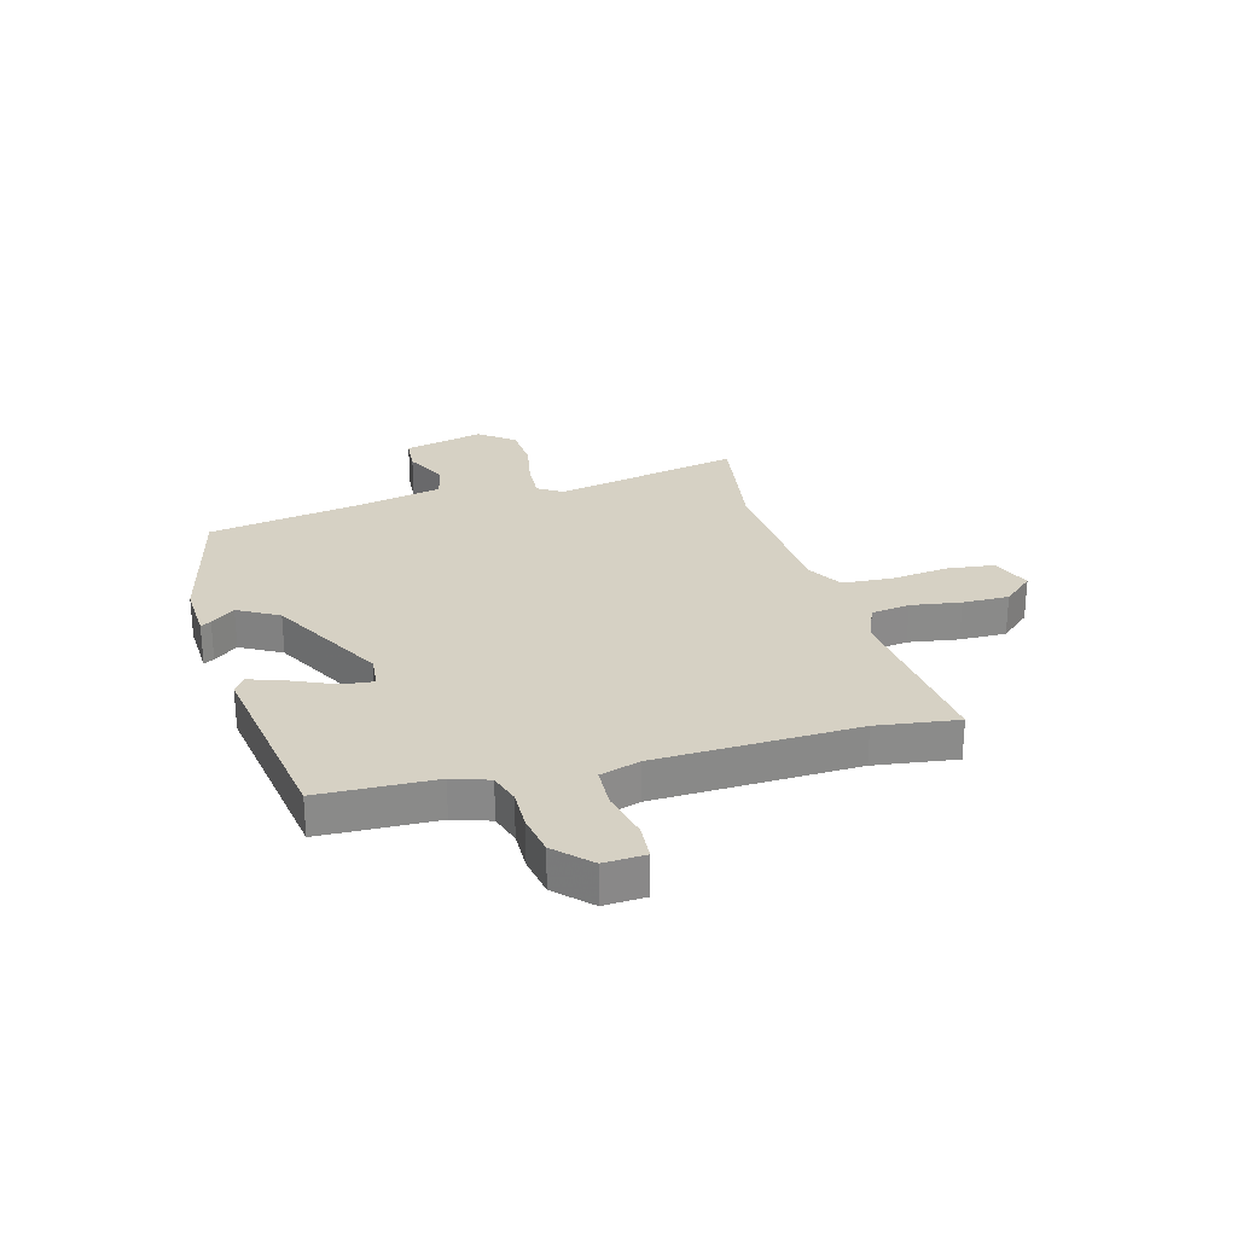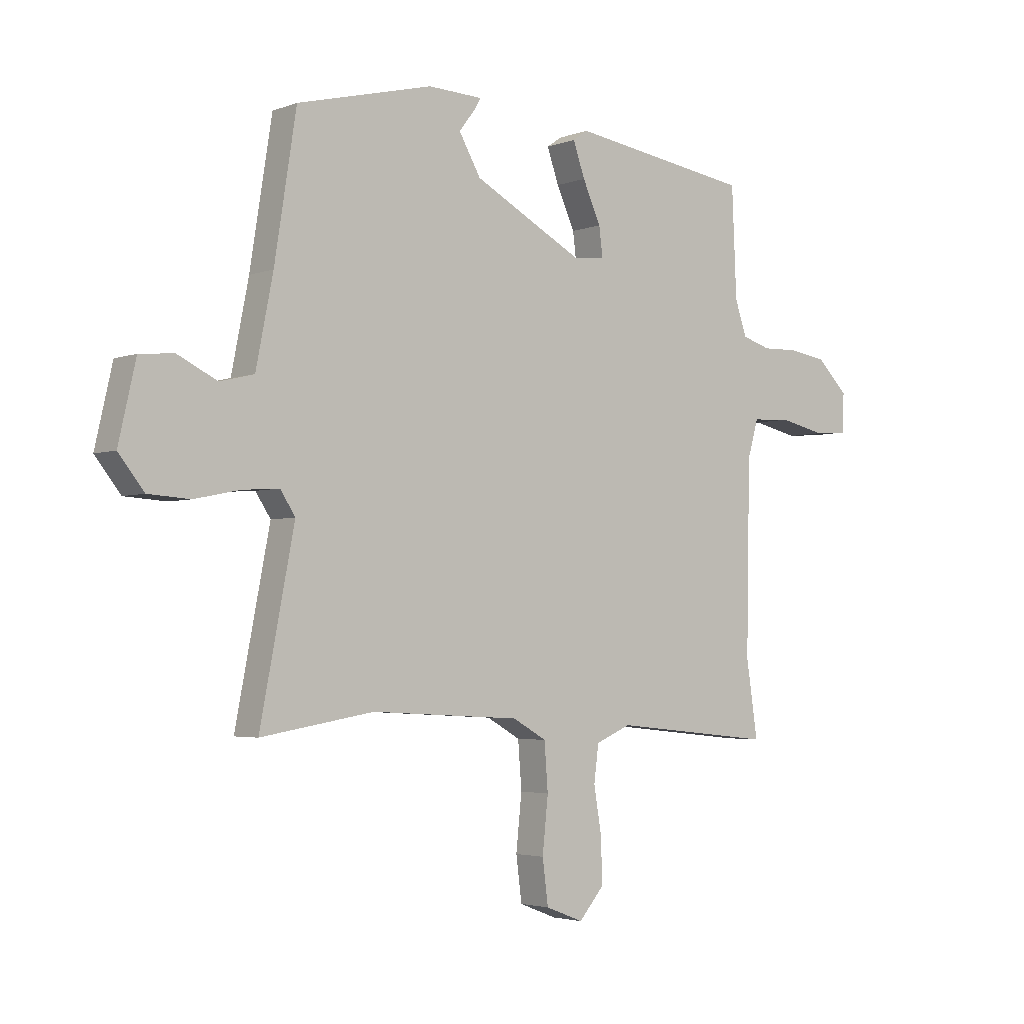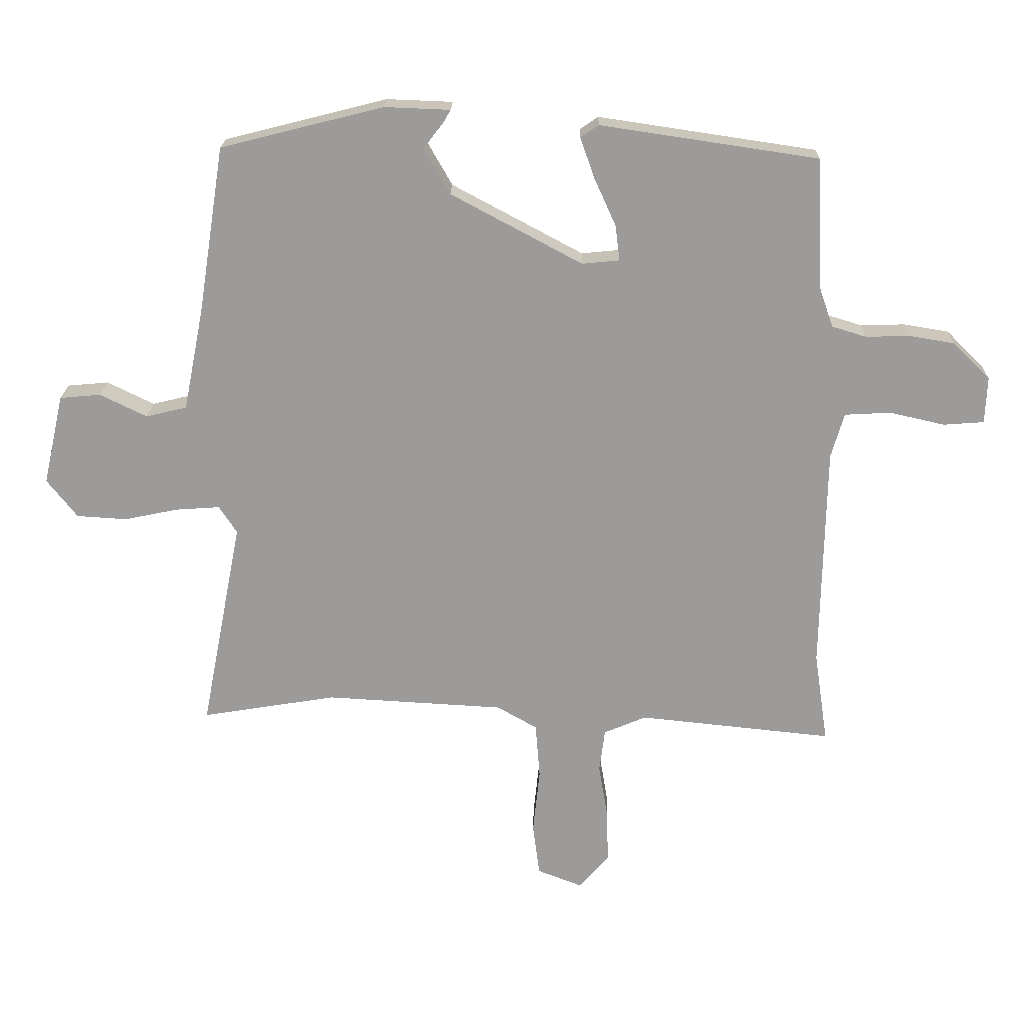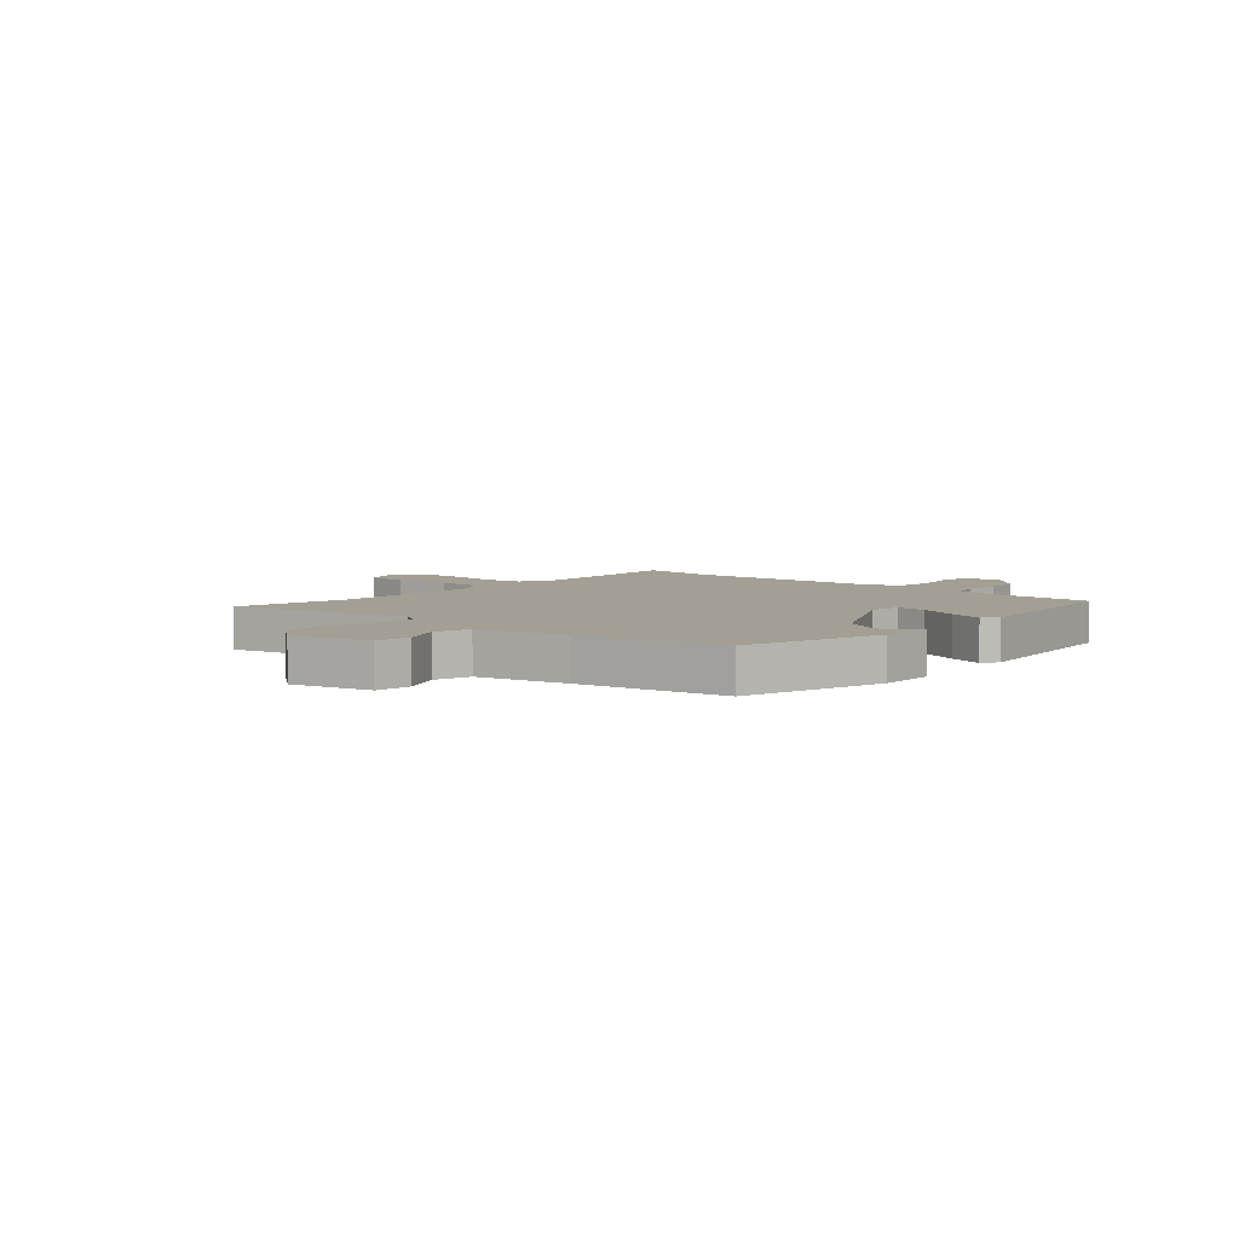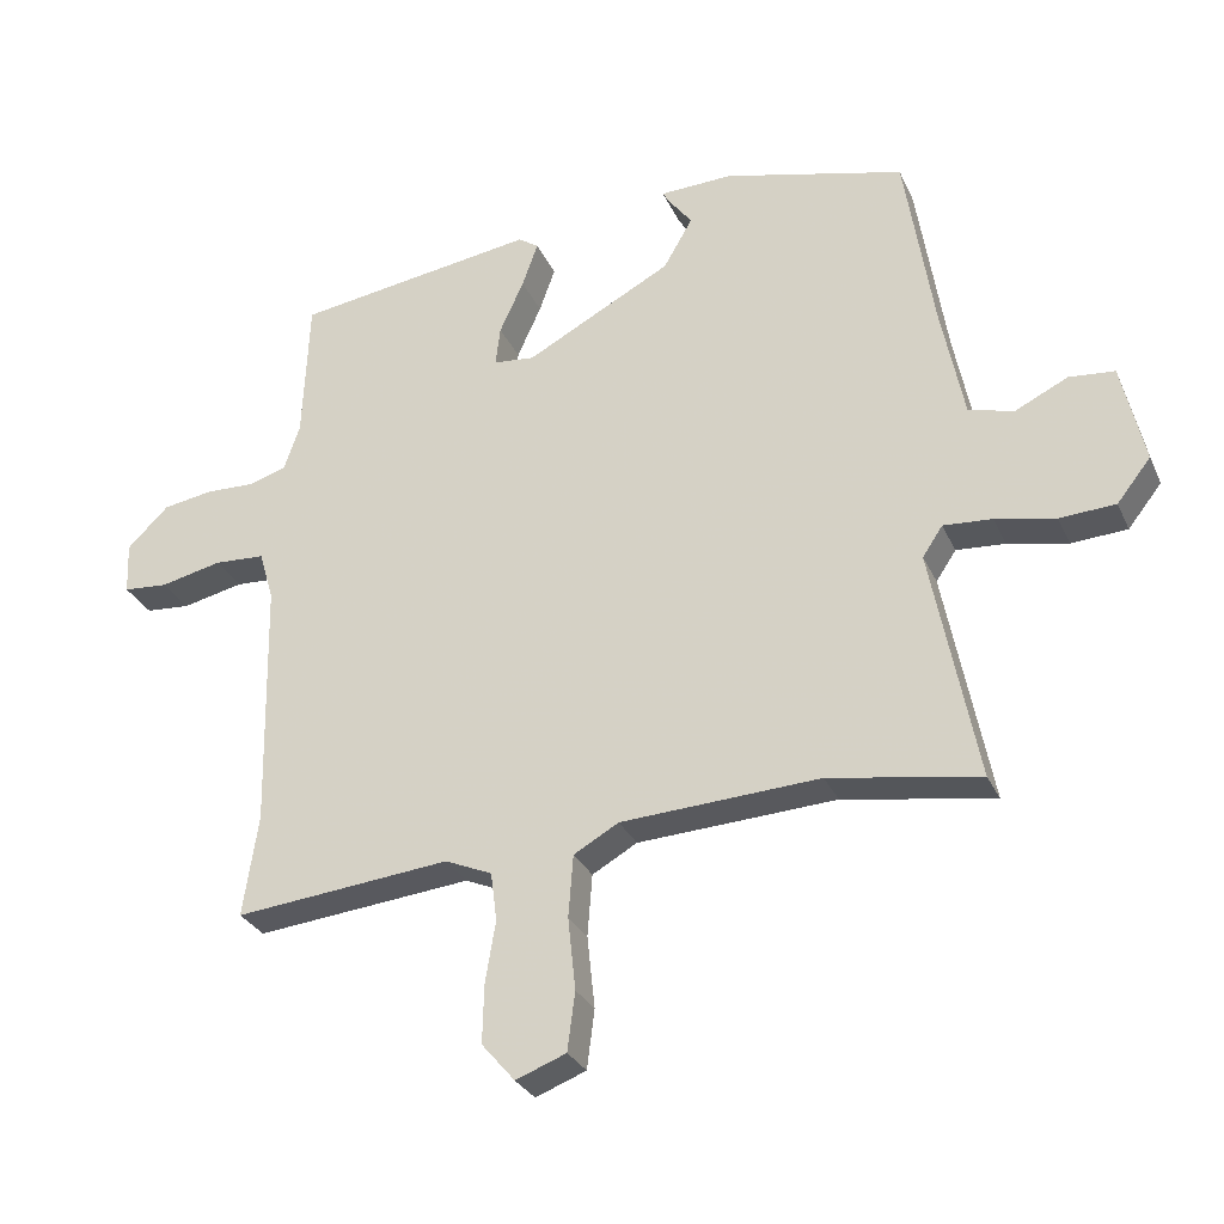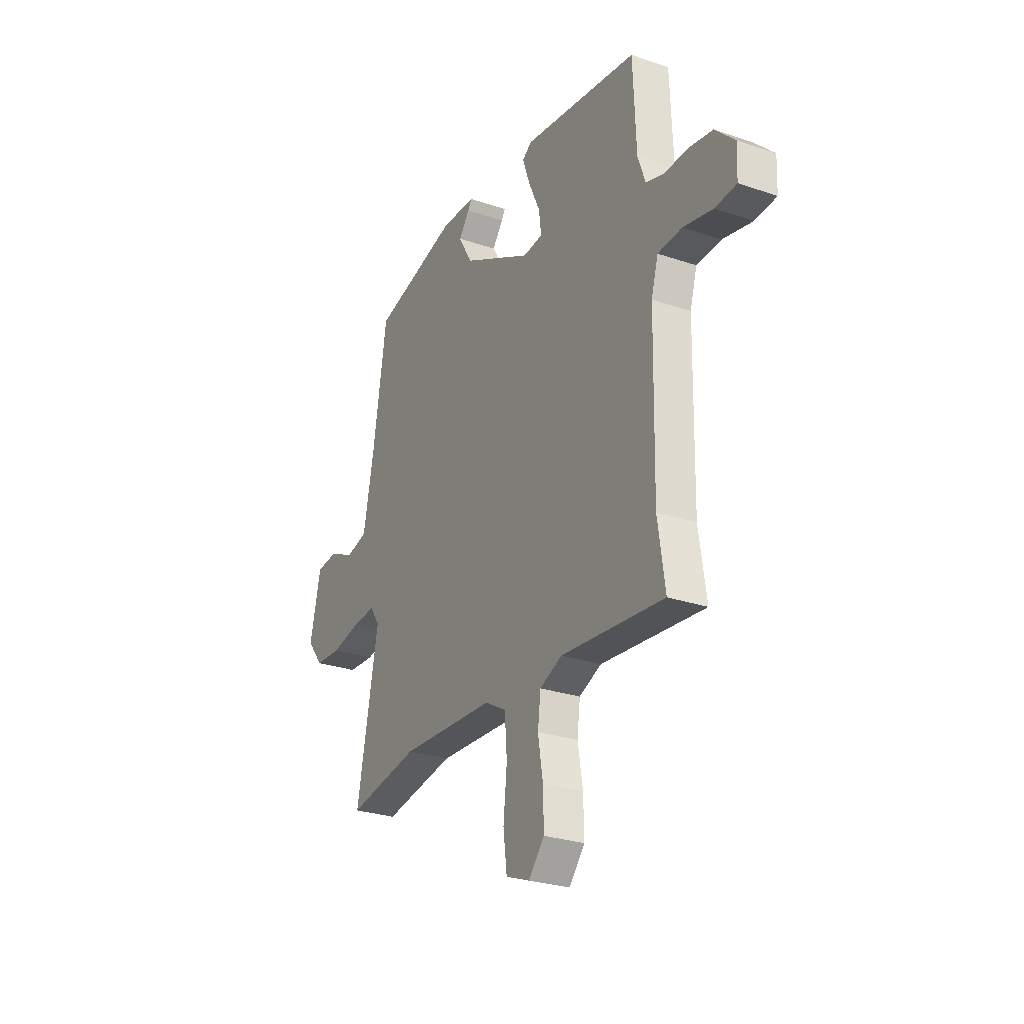
<metadata>
{"format":"obj","ext":"obj","renderer":"f3d","projection":"perspective","resolution":1024,"background":"white","views":[{"elev":26.7,"azim":74.0,"up":"+Y"},{"elev":-3.3,"azim":-39.1,"up":"+Z"},{"elev":20.0,"azim":1.4,"up":"+Z"},{"elev":5.3,"azim":-48.3,"up":"+Y"},{"elev":-29.3,"azim":-159.0,"up":"+Z"},{"elev":-27.4,"azim":62.3,"up":"+Z"}]}
</metadata>
<code>
v 0.484 0.07 -0.392
v 0.506 0.07 -0.539
v 0.193 0.07 -0.507
v 0.125 0.07 -0.536
v 0.116 0.07 -0.606
v 0.131 0.07 -0.696
v 0.133 0.07 -0.78
v 0.085 0.07 -0.836
v 0.012 0.07 -0.808
v 0.001 0.07 -0.723
v 0.012 0.07 -0.618
v 0.005 0.07 -0.528
v -0.06 0.07 -0.491
v -0.348 0.07 -0.475
v -0.566 0.07 -0.511
v -0.5 0.07 -0.171
v -0.529 0.07 -0.127
v -0.6 0.07 -0.132
v -0.687 0.07 -0.15
v -0.768 0.07 -0.145
v -0.817 0.07 -0.083
v -0.784 0.07 0.063
v -0.718 0.07 0.069
v -0.642 0.07 0.032
v -0.576 0.07 0.048
v -0.543 0.07 0.214
v -0.501 0.07 0.482
v -0.239 0.07 0.548
v -0.133 0.07 0.544
v -0.144 0.07 0.525
v -0.177 0.07 0.482
v -0.135 0.07 0.409
v 0.077 0.07 0.296
v 0.137 0.07 0.302
v 0.13 0.07 0.359
v 0.095 0.07 0.436
v 0.072 0.07 0.501
v 0.101 0.07 0.521
v 0.452 0.07 0.469
v 0.461 0.07 0.26
v 0.484 0.07 0.194
v 0.539 0.07 0.177
v 0.61 0.07 0.179
v 0.683 0.07 0.167
v 0.743 0.07 0.108
v 0.74 0.07 0.033
v 0.675 0.07 0.028
v 0.586 0.07 0.048
v 0.512 0.07 0.044
v 0.491 0.07 -0.028
v 0.484 0 -0.392
v 0.506 0 -0.539
v 0.193 0 -0.507
v 0.125 0 -0.536
v 0.116 0 -0.606
v 0.131 0 -0.696
v 0.133 0 -0.78
v 0.085 0 -0.836
v 0.012 0 -0.808
v 0.001 0 -0.723
v 0.012 0 -0.618
v 0.005 0 -0.528
v -0.06 0 -0.491
v -0.348 0 -0.475
v -0.566 0 -0.511
v -0.5 0 -0.171
v -0.529 0 -0.127
v -0.6 0 -0.132
v -0.687 0 -0.15
v -0.768 0 -0.145
v -0.817 0 -0.083
v -0.784 0 0.063
v -0.718 0 0.069
v -0.642 0 0.032
v -0.576 0 0.048
v -0.543 0 0.214
v -0.501 0 0.482
v -0.239 0 0.548
v -0.133 0 0.544
v -0.144 0 0.525
v -0.177 0 0.482
v -0.135 0 0.409
v 0.077 0 0.296
v 0.137 0 0.302
v 0.13 0 0.359
v 0.095 0 0.436
v 0.072 0 0.501
v 0.101 0 0.521
v 0.452 0 0.469
v 0.461 0 0.26
v 0.484 0 0.194
v 0.539 0 0.177
v 0.61 0 0.179
v 0.683 0 0.167
v 0.743 0 0.108
v 0.74 0 0.033
v 0.675 0 0.028
v 0.586 0 0.048
v 0.512 0 0.044
v 0.491 0 -0.028
f 46 47 48
f 45 46 48
f 44 45 48
f 43 44 48
f 42 43 48
f 41 42 48 49
f 40 41 49 50
f 38 39 40
f 37 38 40
f 36 37 40
f 35 36 40
f 40 50 1
f 35 40 1
f 34 35 1
f 29 30 31
f 28 29 31
f 27 28 31
f 26 27 31
f 25 26 31 32
f 22 23 24
f 21 22 24
f 20 21 24
f 19 20 24
f 18 19 24
f 17 18 24 25
f 25 32 33
f 17 25 33
f 16 17 33
f 9 10 11
f 8 9 11
f 7 8 11
f 6 7 11
f 5 6 11
f 4 5 11 12
f 3 4 12 13
f 1 2 3
f 34 1 3 13
f 16 33 34
f 15 16 34
f 14 15 34
f 13 14 34
f 98 97 96
f 98 96 95
f 98 95 94
f 98 94 93
f 98 93 92
f 99 98 92 91
f 100 99 91 90
f 90 89 88
f 90 88 87
f 90 87 86
f 90 86 85
f 51 100 90
f 51 90 85
f 51 85 84
f 81 80 79
f 81 79 78
f 81 78 77
f 81 77 76
f 82 81 76 75
f 74 73 72
f 74 72 71
f 74 71 70
f 74 70 69
f 74 69 68
f 75 74 68 67
f 83 82 75
f 83 75 67
f 83 67 66
f 61 60 59
f 61 59 58
f 61 58 57
f 61 57 56
f 61 56 55
f 62 61 55 54
f 63 62 54 53
f 53 52 51
f 63 53 51 84
f 84 83 66
f 84 66 65
f 84 65 64
f 84 64 63
f 1 51 52 2
f 2 52 53 3
f 3 53 54 4
f 4 54 55 5
f 5 55 56 6
f 6 56 57 7
f 7 57 58 8
f 8 58 59 9
f 9 59 60 10
f 10 60 61 11
f 11 61 62 12
f 12 62 63 13
f 13 63 64 14
f 14 64 65 15
f 15 65 66 16
f 16 66 67 17
f 17 67 68 18
f 18 68 69 19
f 19 69 70 20
f 20 70 71 21
f 21 71 72 22
f 22 72 73 23
f 23 73 74 24
f 24 74 75 25
f 25 75 76 26
f 26 76 77 27
f 27 77 78 28
f 28 78 79 29
f 29 79 80 30
f 30 80 81 31
f 31 81 82 32
f 32 82 83 33
f 33 83 84 34
f 34 84 85 35
f 35 85 86 36
f 36 86 87 37
f 37 87 88 38
f 38 88 89 39
f 39 89 90 40
f 40 90 91 41
f 41 91 92 42
f 42 92 93 43
f 43 93 94 44
f 44 94 95 45
f 45 95 96 46
f 46 96 97 47
f 47 97 98 48
f 48 98 99 49
f 49 99 100 50
f 50 100 51 1

</code>
